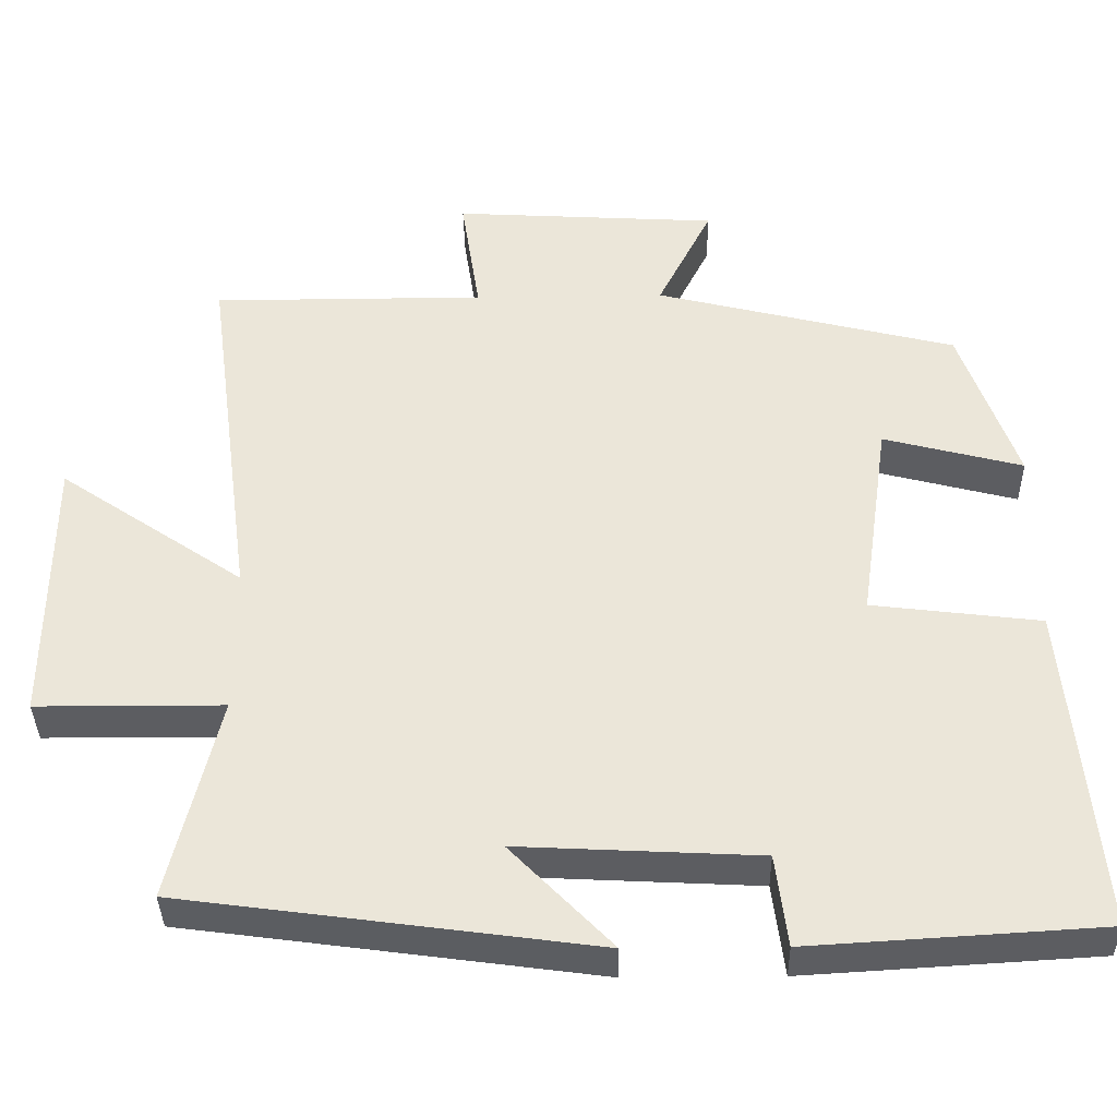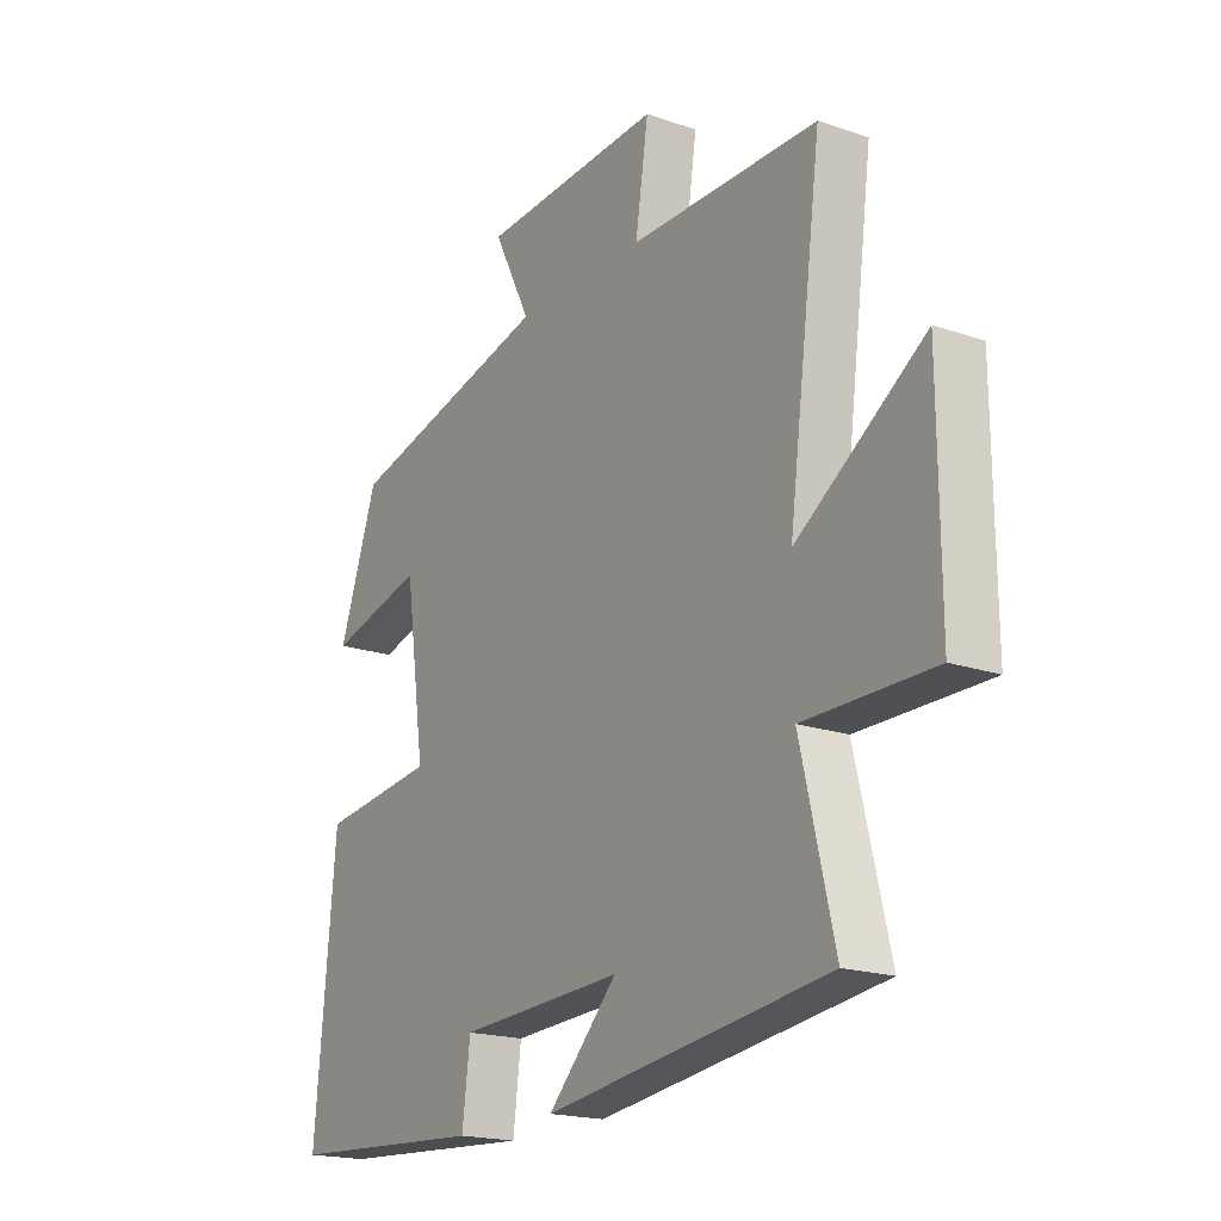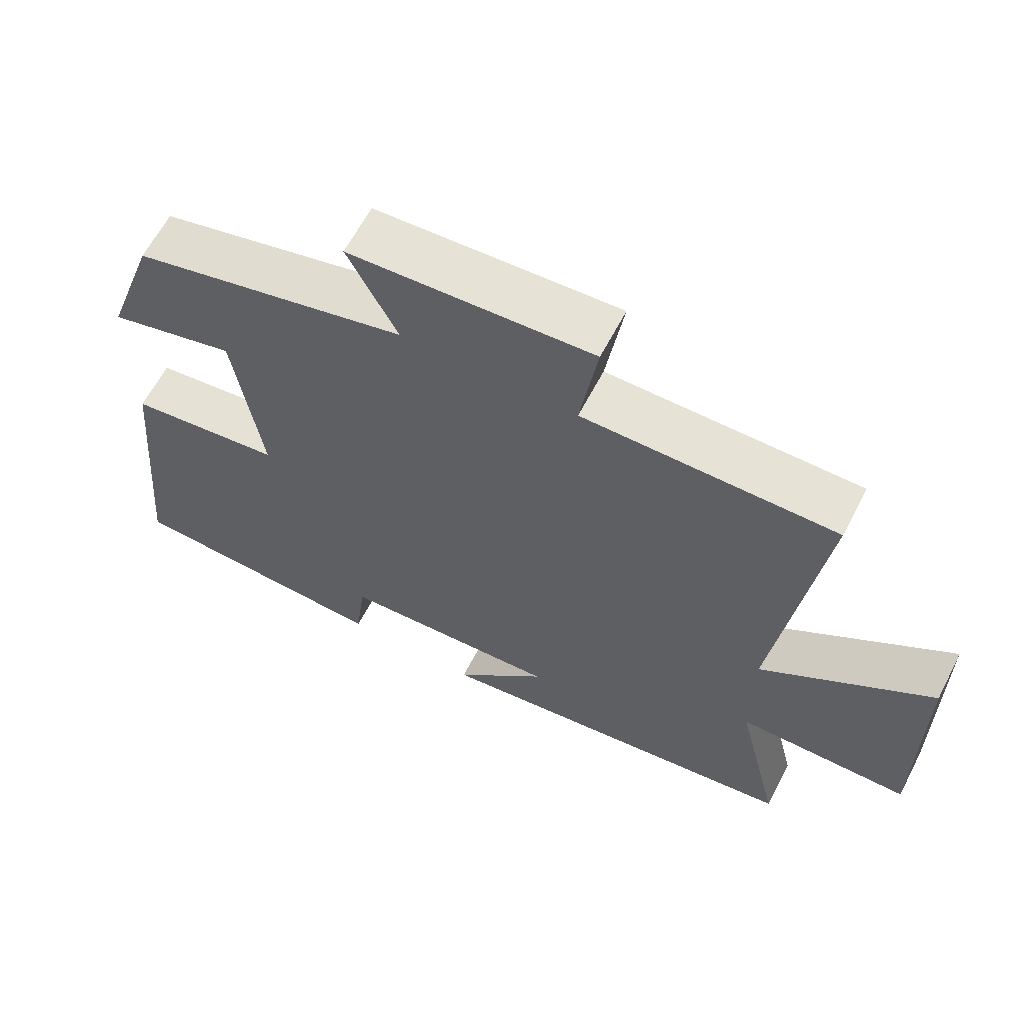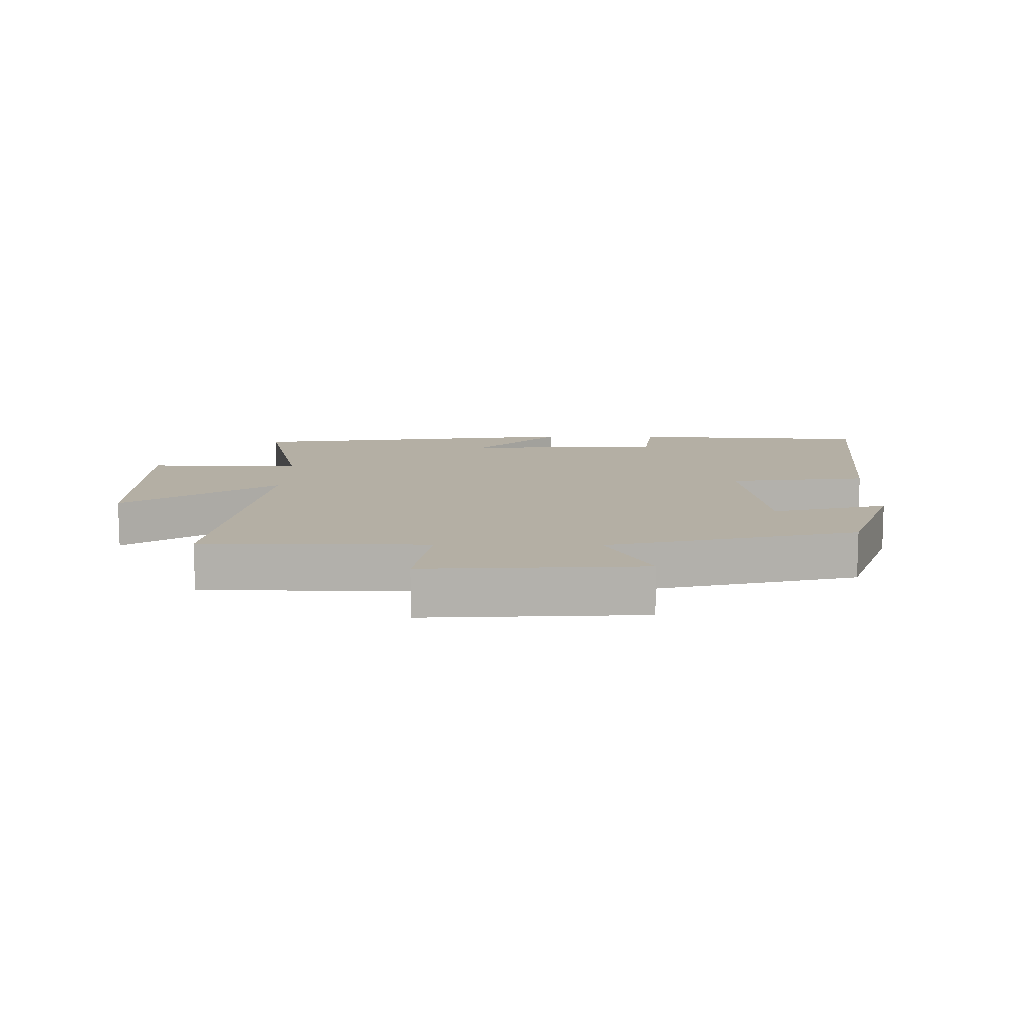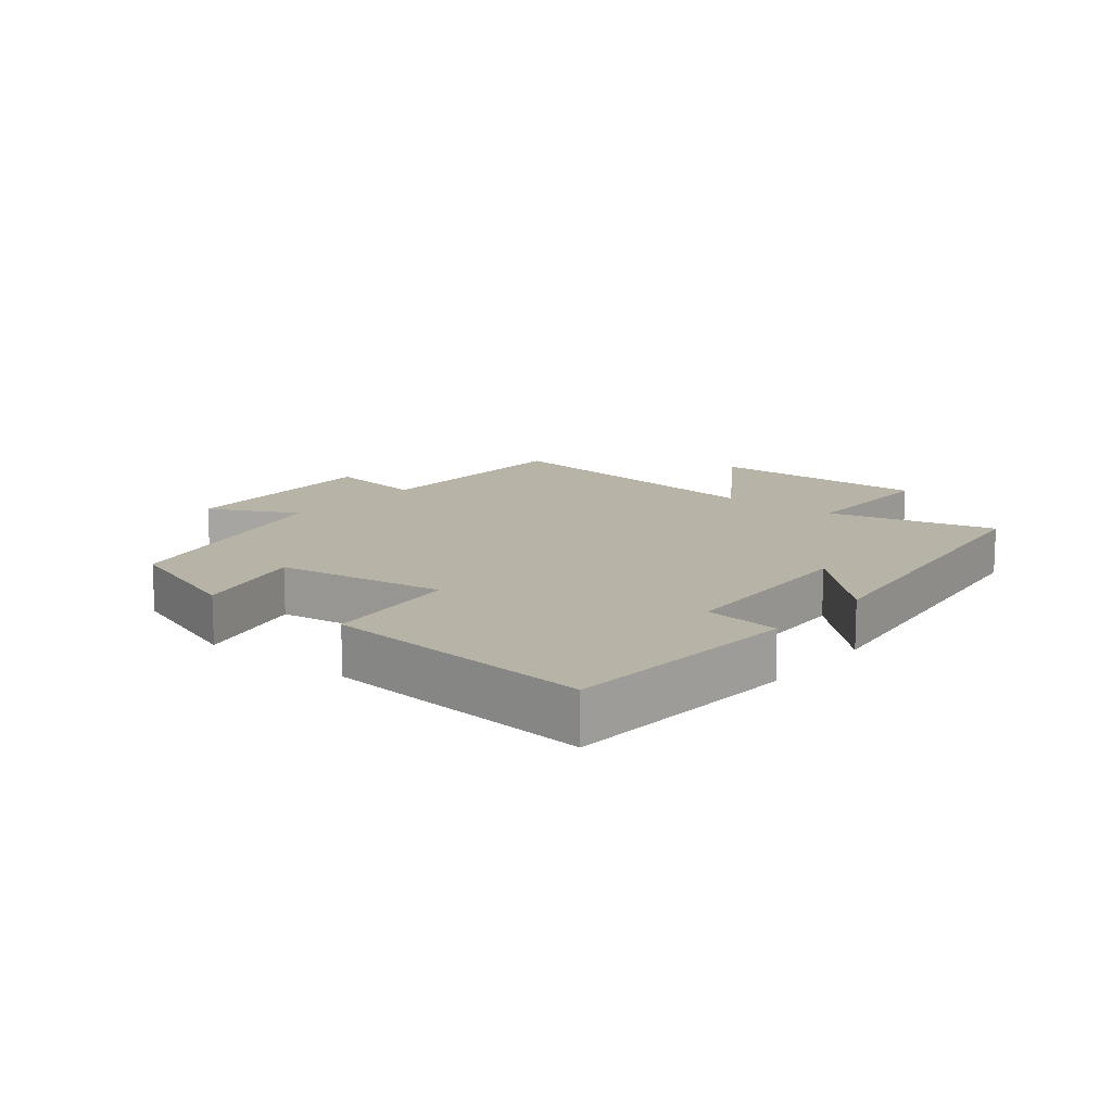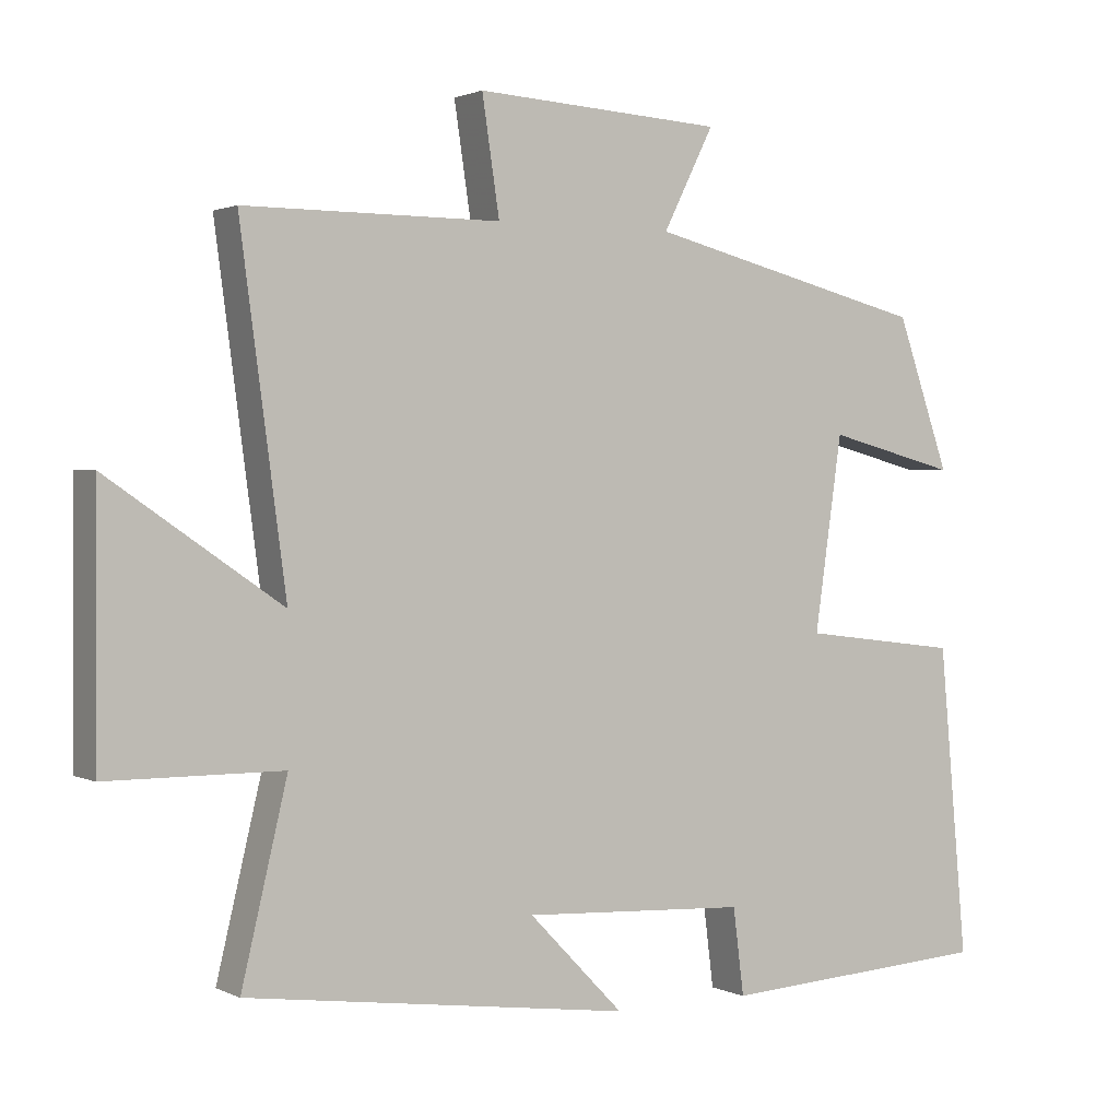
<metadata>
{"format":"obj","ext":"obj","renderer":"f3d","projection":"perspective","resolution":1024,"background":"white","views":[{"elev":-37.0,"azim":1.0,"up":"+Z"},{"elev":-18.9,"azim":-123.2,"up":"+Z"},{"elev":63.1,"azim":-152.5,"up":"+Z"},{"elev":11.3,"azim":0.8,"up":"+Y"},{"elev":12.9,"azim":129.1,"up":"+Y"},{"elev":1.6,"azim":-31.6,"up":"+Z"}]}
</metadata>
<code>
v 0.539 0.07 -0.477
v 0.162 0.07 -0.5
v 0.147 0.07 -0.381
v -0.163 0.07 -0.365
v -0.032 0.07 -0.5
v -0.563 0.07 -0.428
v -0.5 0.07 -0.164
v -0.741 0.07 -0.163
v -0.739 0.07 0.191
v -0.5 0.07 0.028
v -0.563 0.07 0.5
v -0.21 0.07 0.5
v -0.234 0.07 0.659
v 0.108 0.07 0.639
v 0.038 0.07 0.5
v 0.427 0.07 0.403
v 0.5 0.07 0.195
v 0.32 0.07 0.242
v 0.282 0.07 -0.024
v 0.5 0.07 -0.051
v 0.539 0 -0.477
v 0.162 0 -0.5
v 0.147 0 -0.381
v -0.163 0 -0.365
v -0.032 0 -0.5
v -0.563 0 -0.428
v -0.5 0 -0.164
v -0.741 0 -0.163
v -0.739 0 0.191
v -0.5 0 0.028
v -0.563 0 0.5
v -0.21 0 0.5
v -0.234 0 0.659
v 0.108 0 0.639
v 0.038 0 0.5
v 0.427 0 0.403
v 0.5 0 0.195
v 0.32 0 0.242
v 0.282 0 -0.024
v 0.5 0 -0.051
f 1 2 3
f 20 1 3
f 19 20 3
f 18 19 3 4
f 15 16 17 18
f 15 18 4
f 12 13 14 15
f 12 15 4
f 11 12 4
f 10 11 4
f 7 8 9 10
f 7 10 4
f 4 5 6 7
f 23 22 21
f 23 21 40
f 23 40 39
f 24 23 39 38
f 38 37 36 35
f 24 38 35
f 35 34 33 32
f 24 35 32
f 24 32 31
f 24 31 30
f 30 29 28 27
f 24 30 27
f 27 26 25 24
f 1 21 22 2
f 2 22 23 3
f 3 23 24 4
f 4 24 25 5
f 5 25 26 6
f 6 26 27 7
f 7 27 28 8
f 8 28 29 9
f 9 29 30 10
f 10 30 31 11
f 11 31 32 12
f 12 32 33 13
f 13 33 34 14
f 14 34 35 15
f 15 35 36 16
f 16 36 37 17
f 17 37 38 18
f 18 38 39 19
f 19 39 40 20
f 20 40 21 1

</code>
